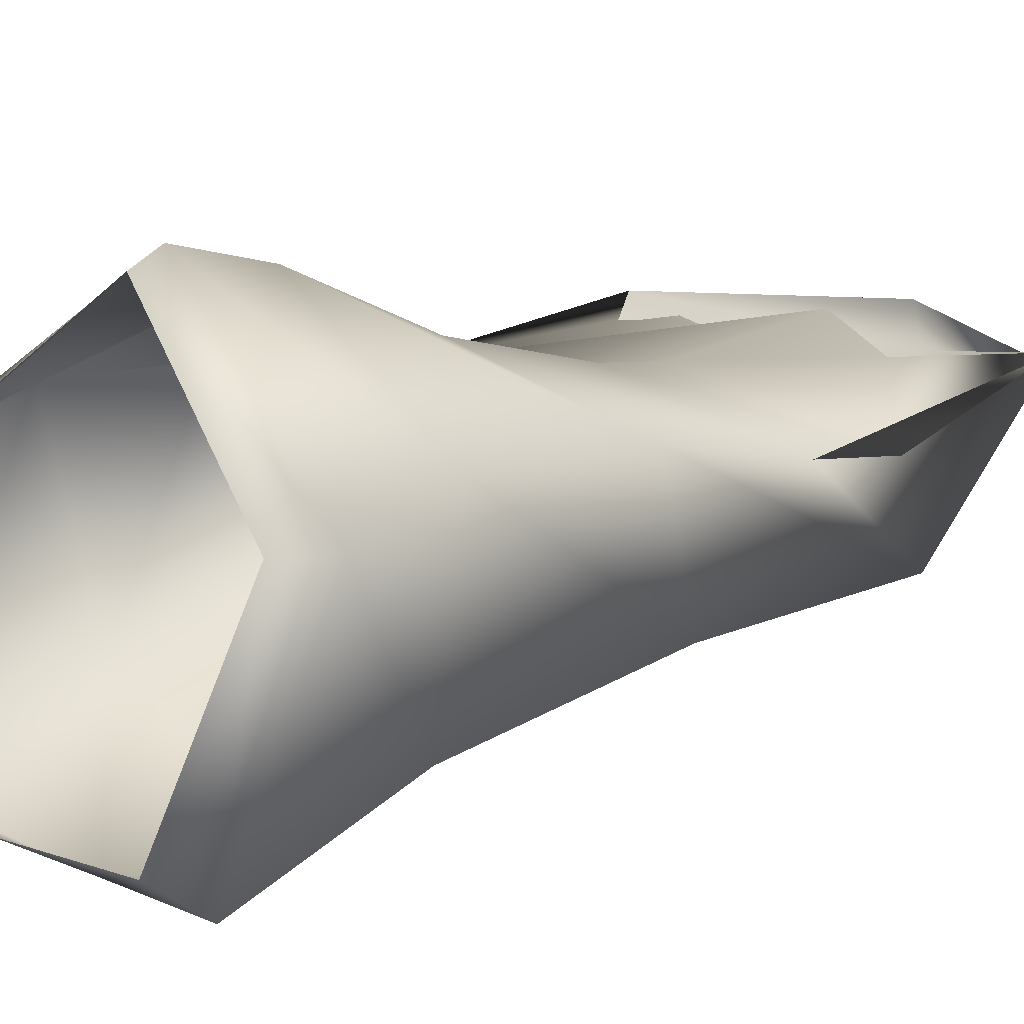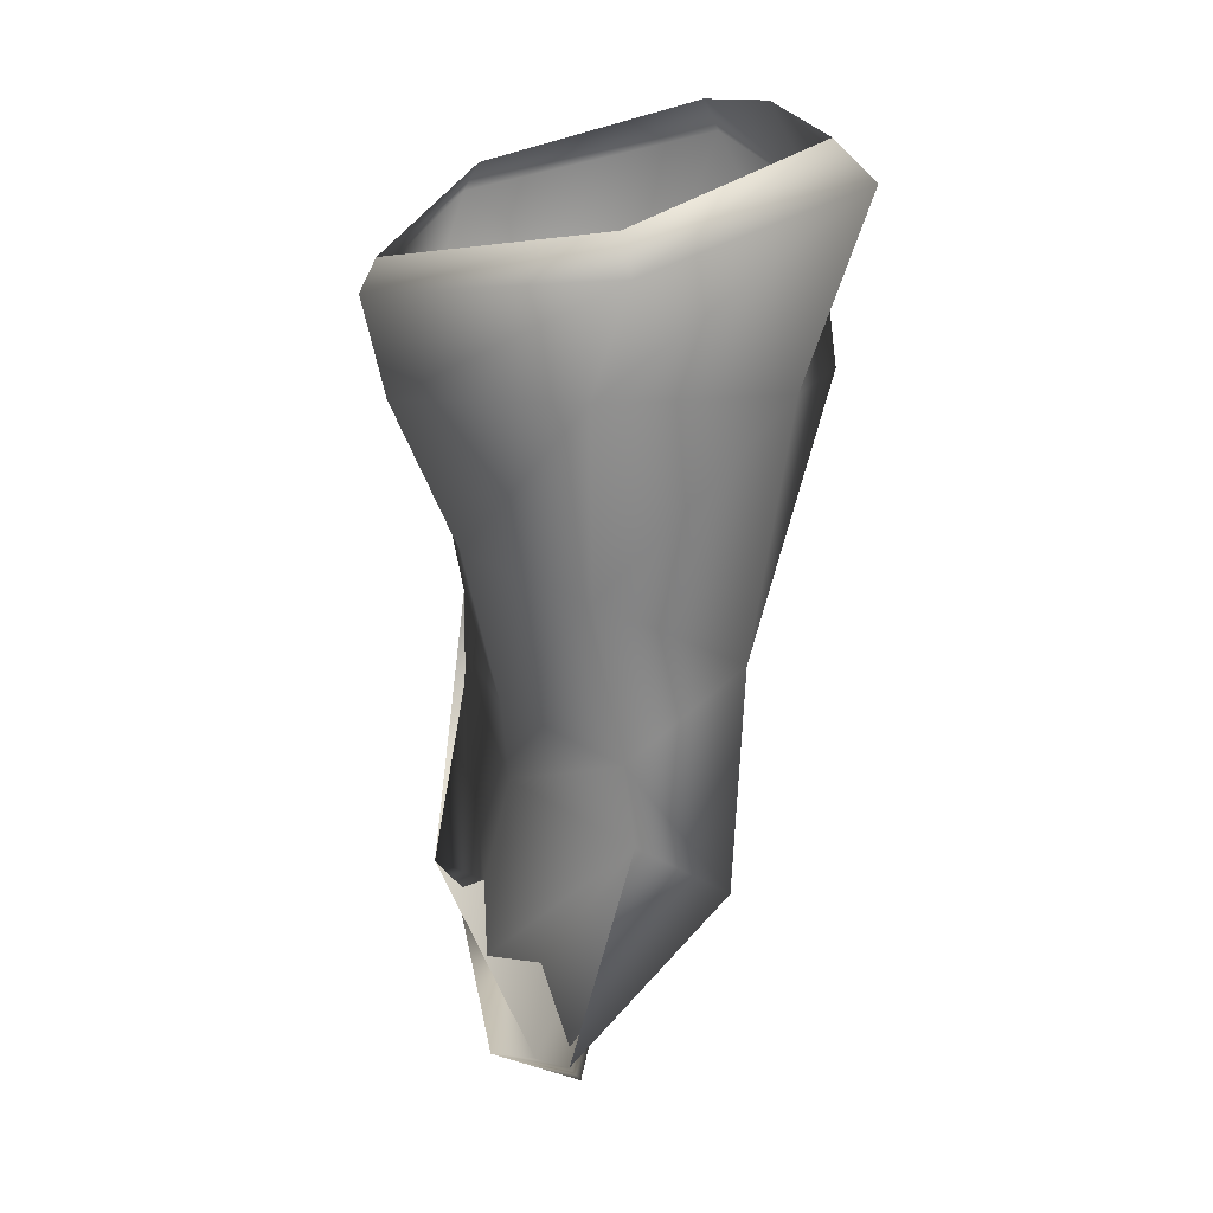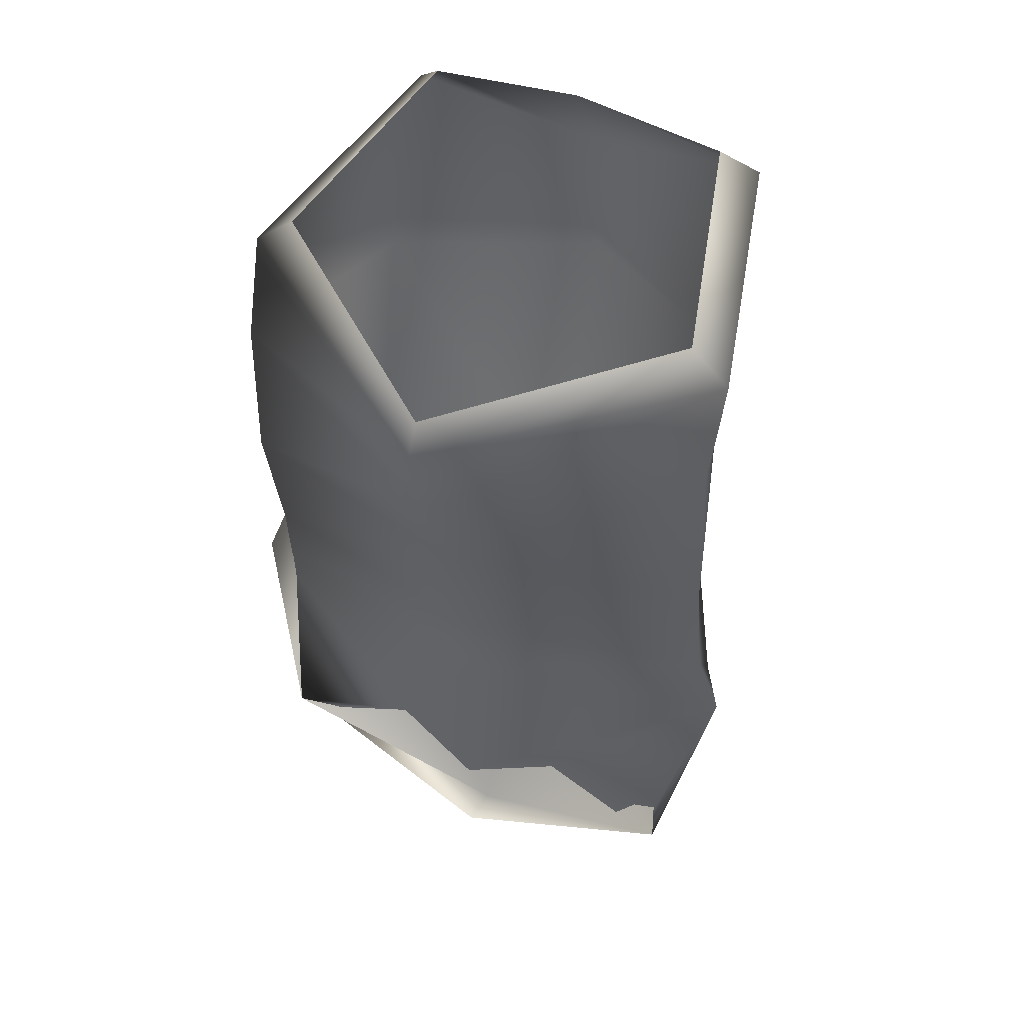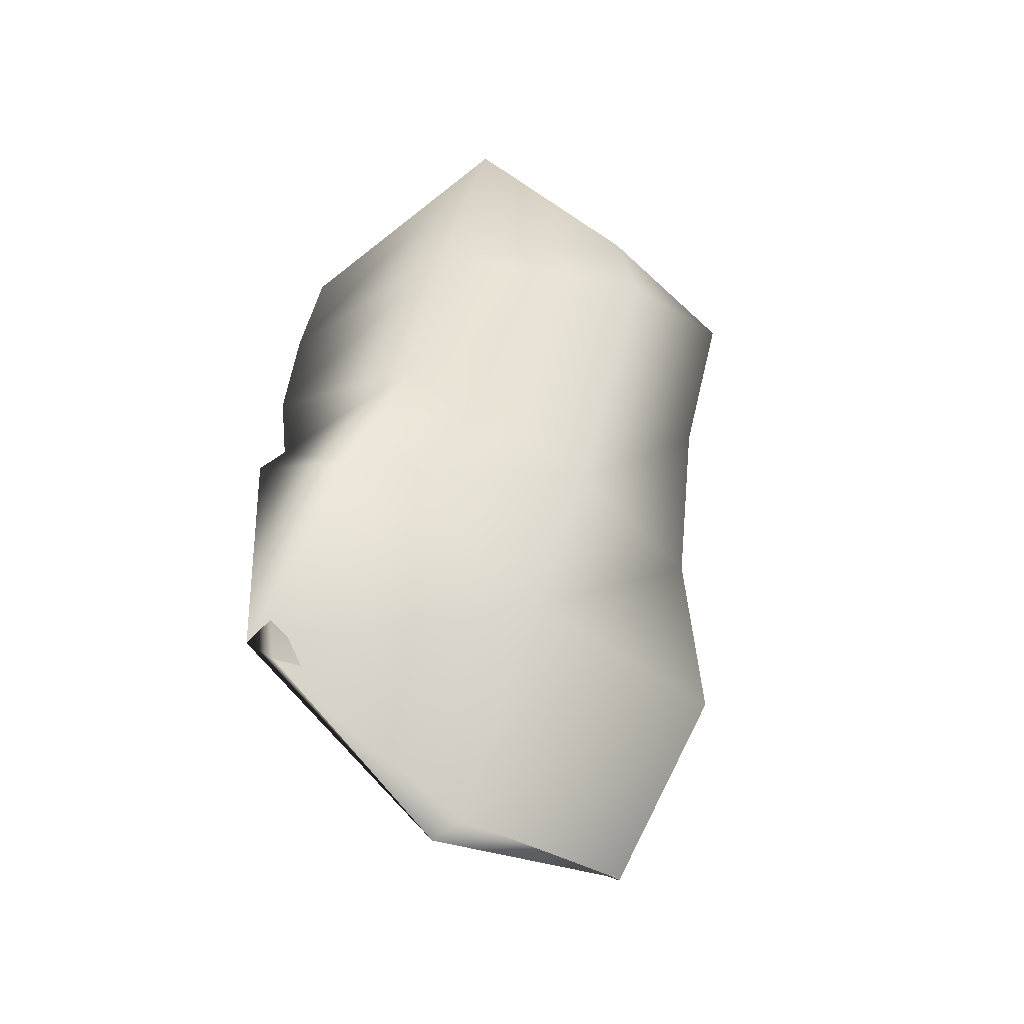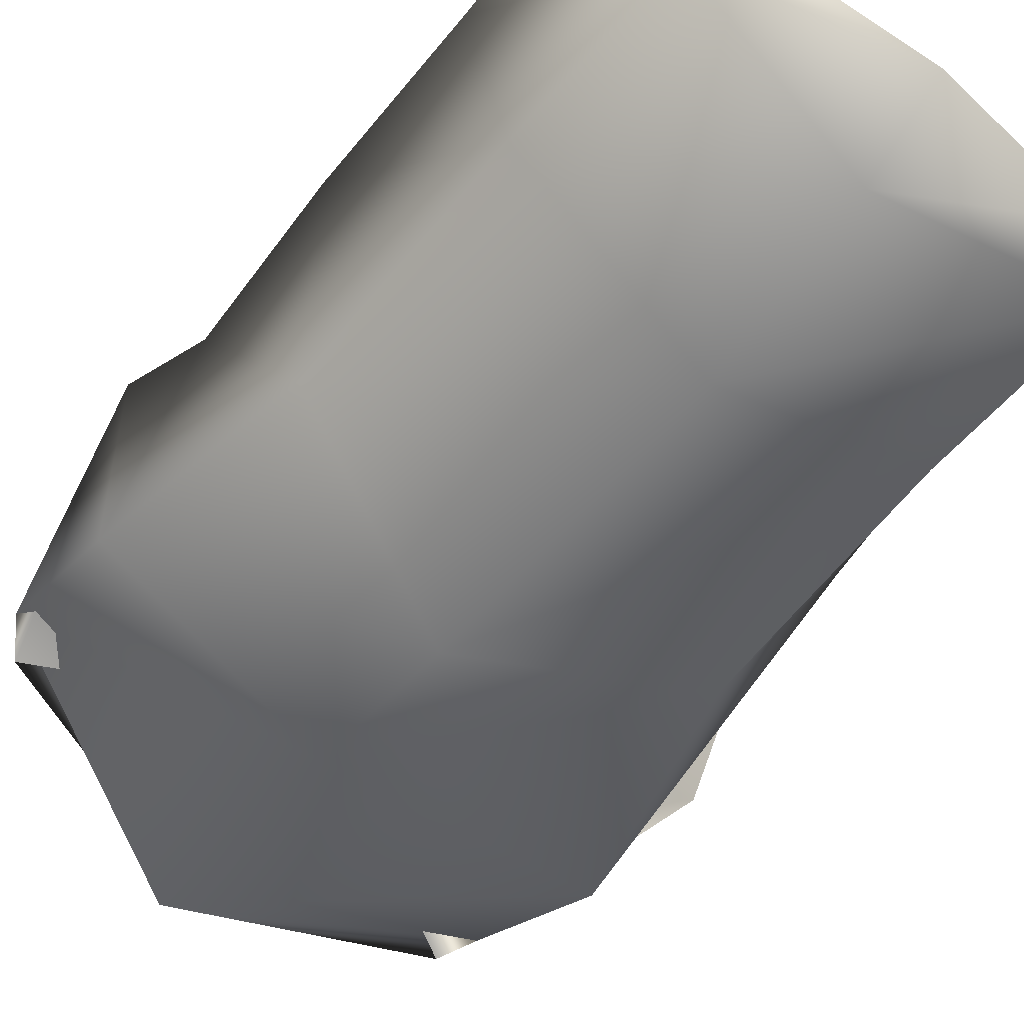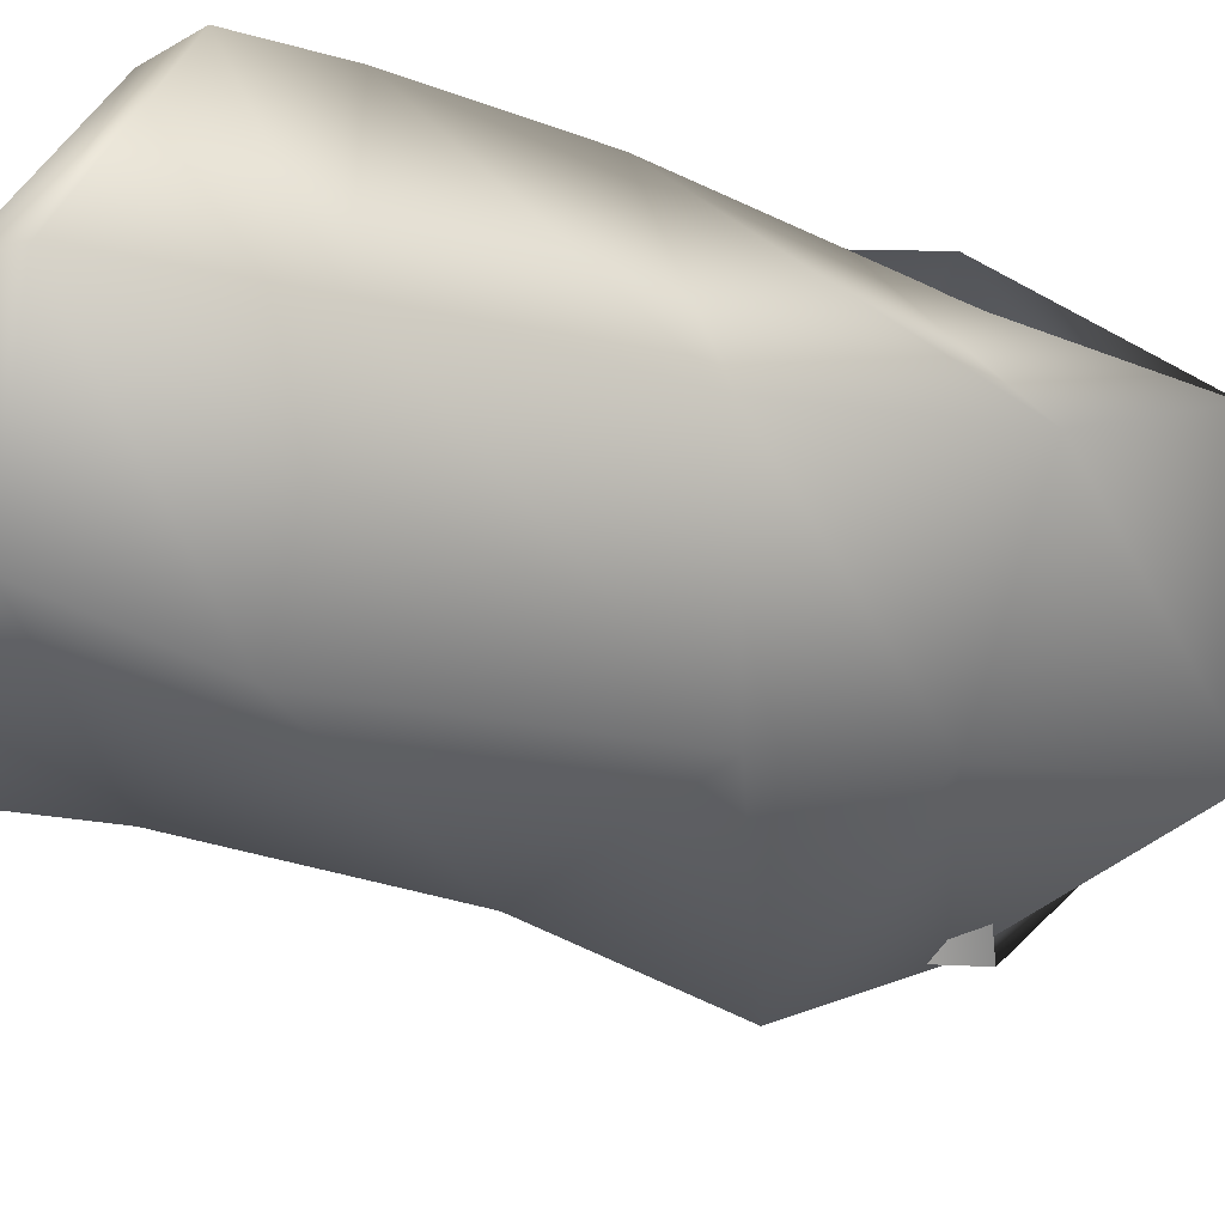
<metadata>
{"format":"obj","ext":"obj","renderer":"f3d","projection":"perspective","resolution":1024,"background":"white","views":[{"elev":11.9,"azim":-131.5,"up":"+Z"},{"elev":18.2,"azim":71.5,"up":"+Y"},{"elev":48.5,"azim":25.0,"up":"+Y"},{"elev":-59.1,"azim":140.8,"up":"+Y"},{"elev":-71.2,"azim":141.7,"up":"+Z"},{"elev":-61.2,"azim":-111.5,"up":"+Z"}]}
</metadata>
<code>
g default
v 0.07349 1.102 1.119
v -0.05596 1.036 1.127
v 0 1.255 1.061
v -0.04028 1.252 1.062
v 0 1.044 1.134
v -0.02554 1.053 1.127
v 0 1.215 1.161
v -0.05541 1.236 1.117
v 0 1.112 1.07
v -0.05135 1.134 1.085
v 0.06157 1.043 1.131
v -0.06696 1.158 1.127
v 0.06602 1.228 1.118
v -0.05026 1.196 1.073
v 0.04913 1.242 1.055
v -0.06546 1.202 1.127
v 0 1.19 1.042
v -0.06162 1.082 1.092
v 0 1.012 1.121
v -0.06695 1.119 1.12
v 0.06695 1.119 1.12
v -0.04913 1.242 1.055
v 0 1.091 1.127
v -0.06602 1.228 1.118
v 0 1.232 1.048
v -0.06157 1.043 1.131
v 0 1.19 1.155
v -0.07349 1.102 1.119
v 0 1.016 1.133
v 0.05596 1.036 1.127
v 0.06162 1.082 1.092
v 0.04028 1.252 1.062
v 0.06546 1.202 1.127
v 0.02554 1.053 1.127
v 0 1.224 1.157
v 0.05541 1.236 1.117
v 0 1.111 1.129
v 0.05135 1.134 1.085
v 0 1.151 1.138
v 0.06696 1.158 1.127
v 0 1.072 1.091
v 0.05026 1.196 1.073
g Depressor_Septi_Nasi_uscle_Mesh group1
f 2 26 19 29
f 6 28 26 2
f 23 28 6 5
f 25 22 4 3
f 22 24 8 4
f 24 7 35 8
f 41 18 10 9
f 18 20 12 10
f 20 37 39 12
f 14 17 9 10
f 16 14 10 12
f 27 16 12 39
f 19 26 18 41
f 26 28 20 18
f 28 23 37 20
f 22 25 17 14
f 24 22 14 16
f 7 24 16 27
f 29 19 11 30
f 30 11 1 34
f 5 34 1 23
f 3 32 15 25
f 32 36 13 15
f 36 35 7 13
f 9 38 31 41
f 38 40 21 31
f 40 39 37 21
f 38 9 17 42
f 40 38 42 33
f 39 40 33 27
f 41 31 11 19
f 31 21 1 11
f 21 37 23 1
f 42 17 25 15
f 33 42 15 13
f 27 33 13 7

</code>
